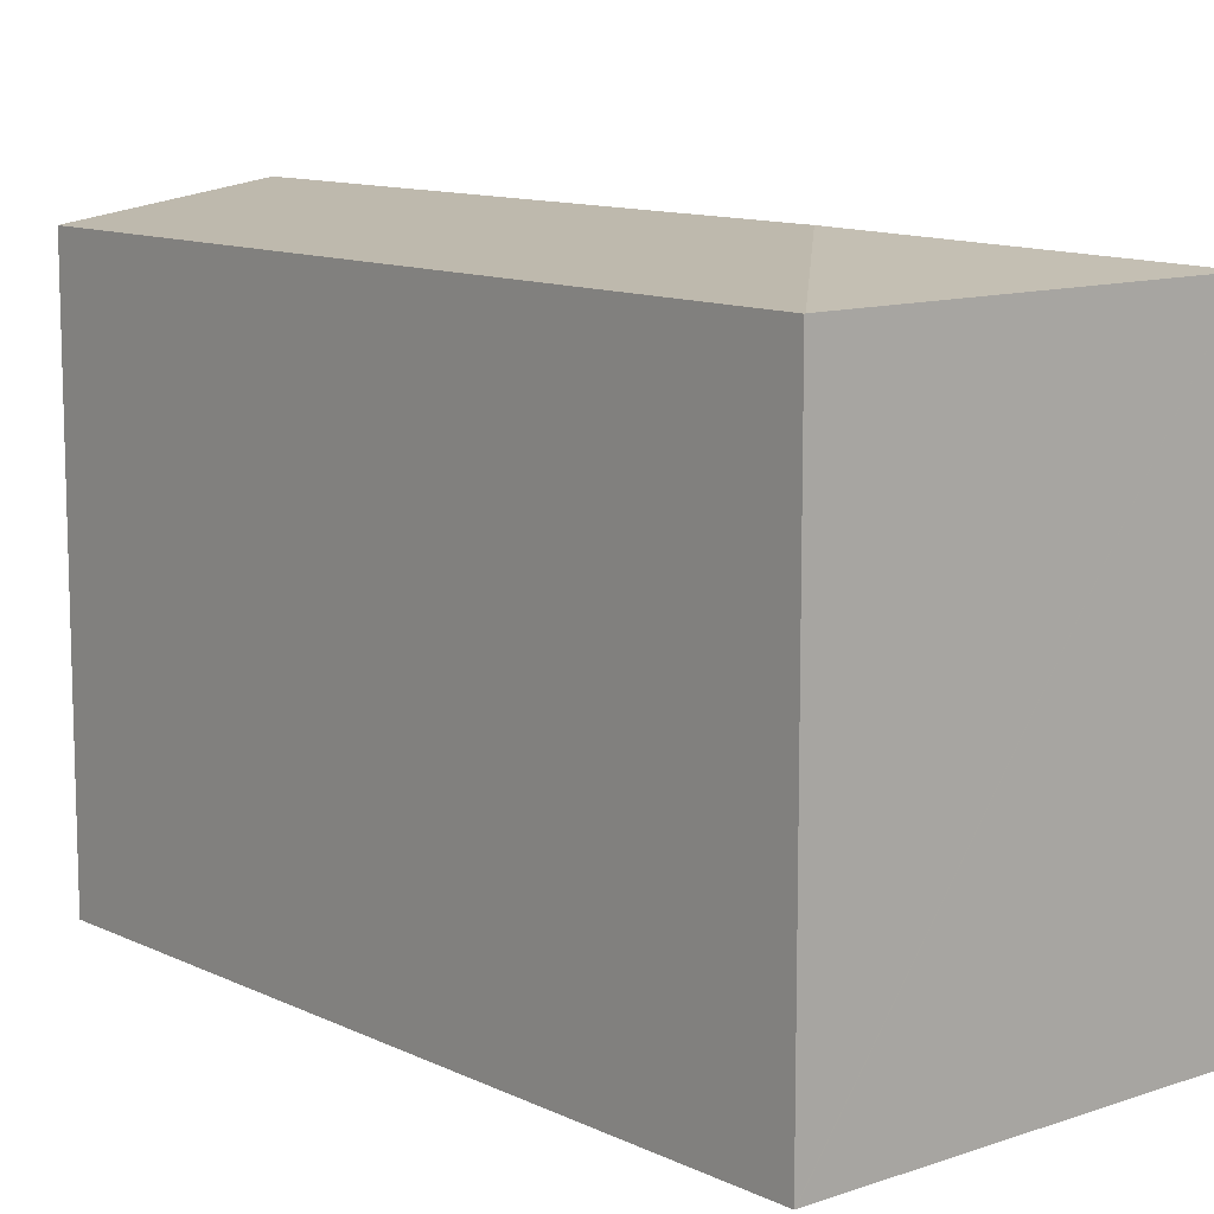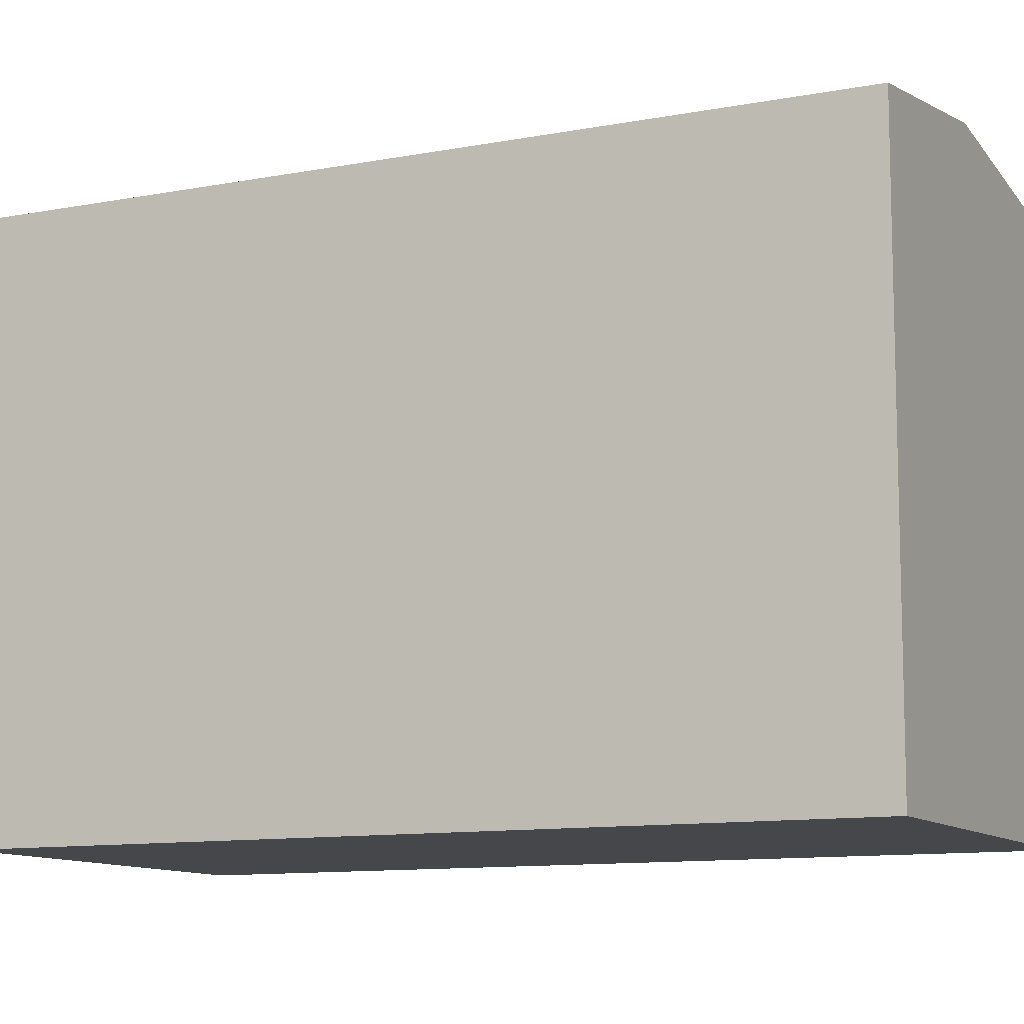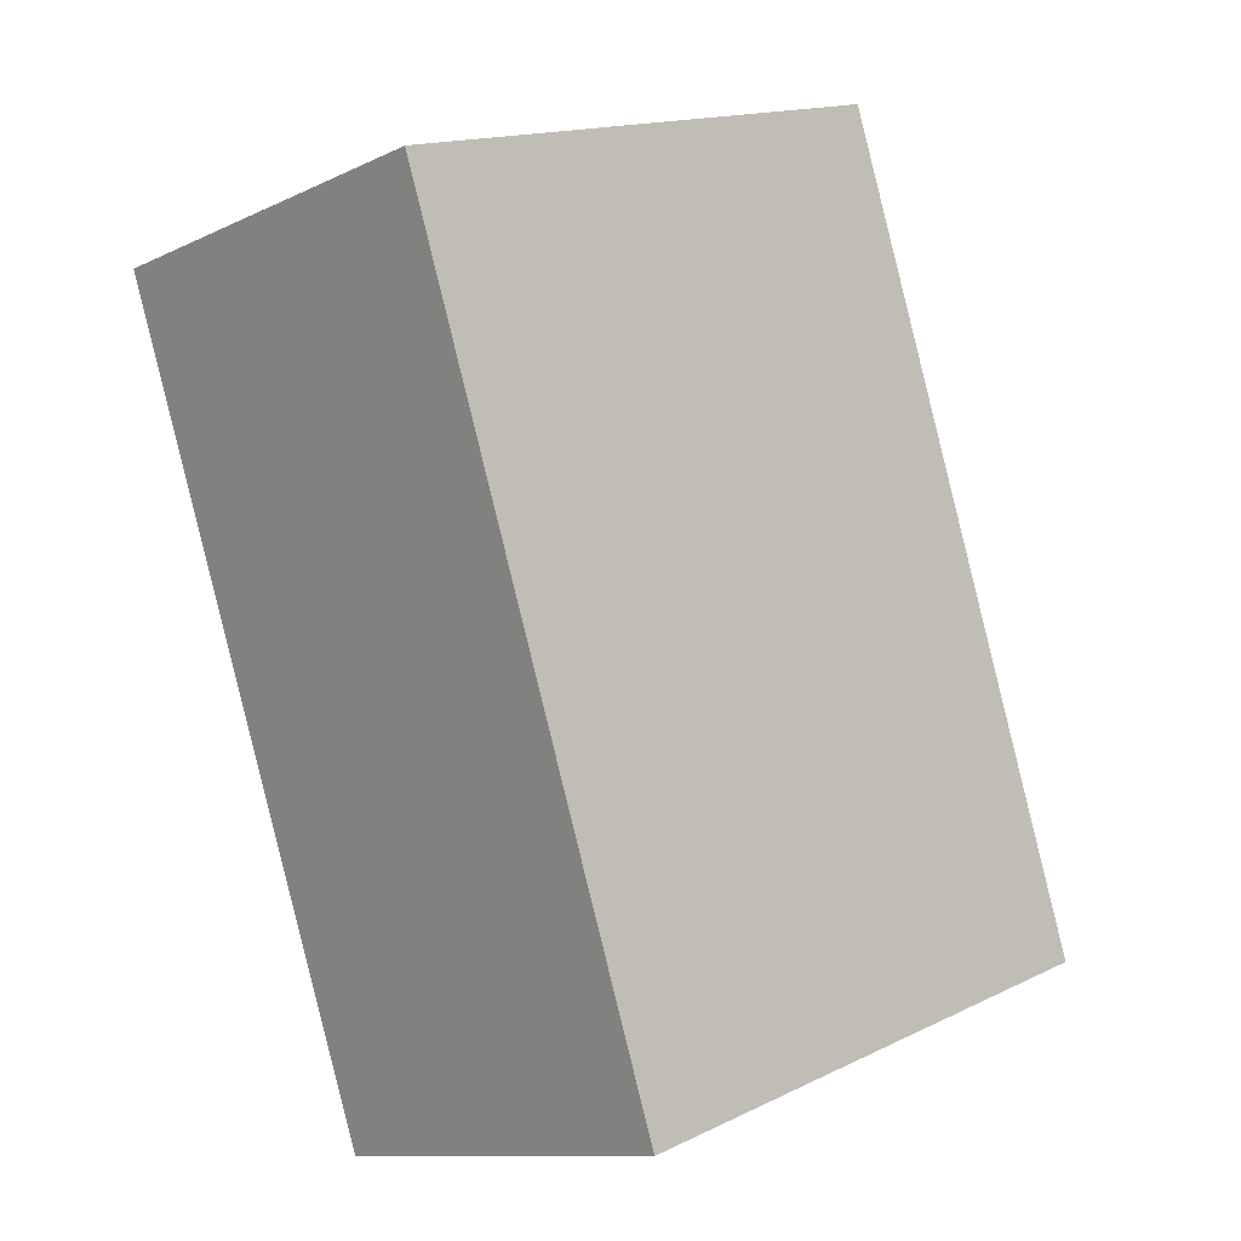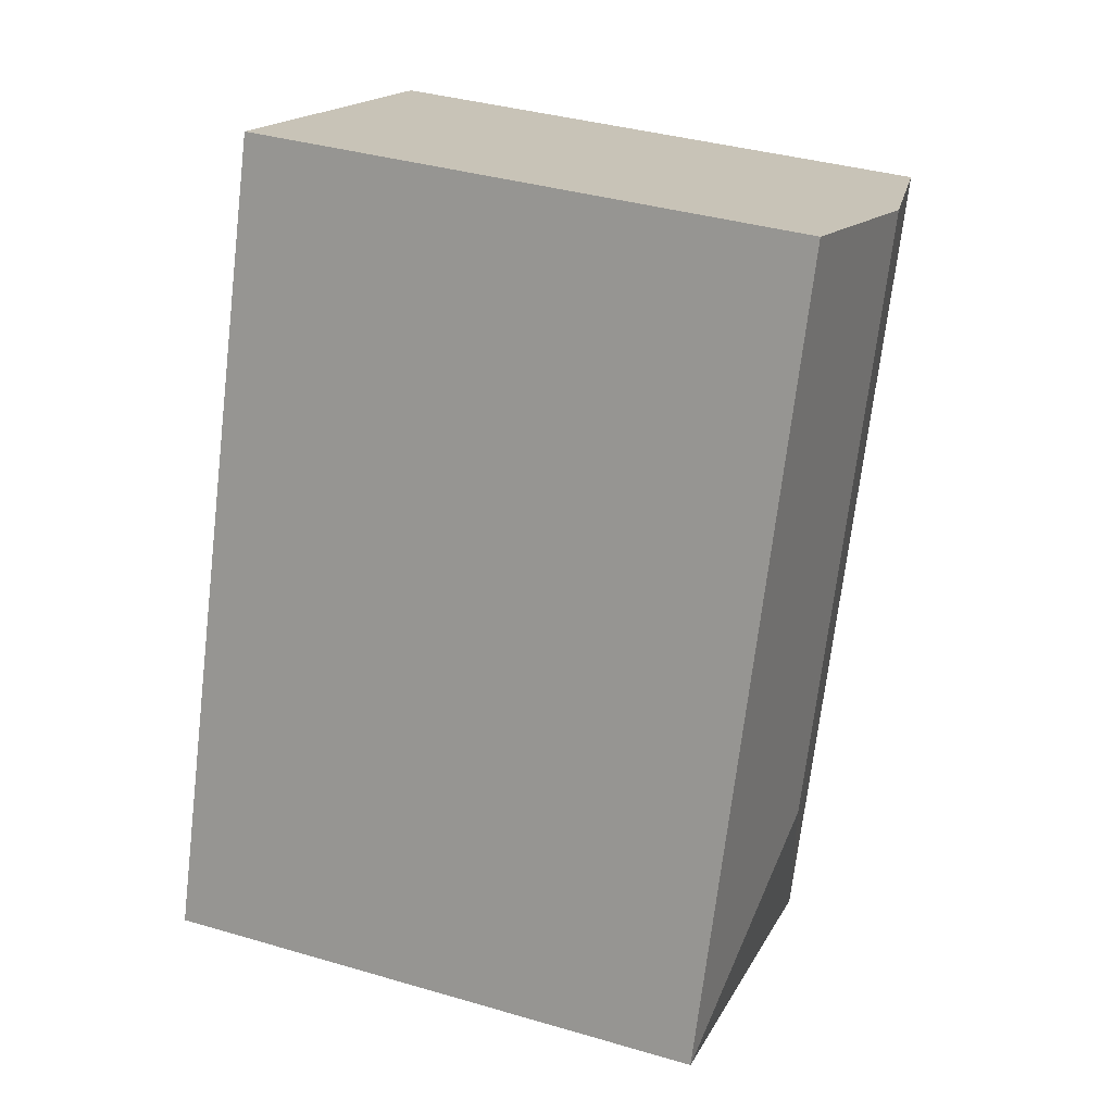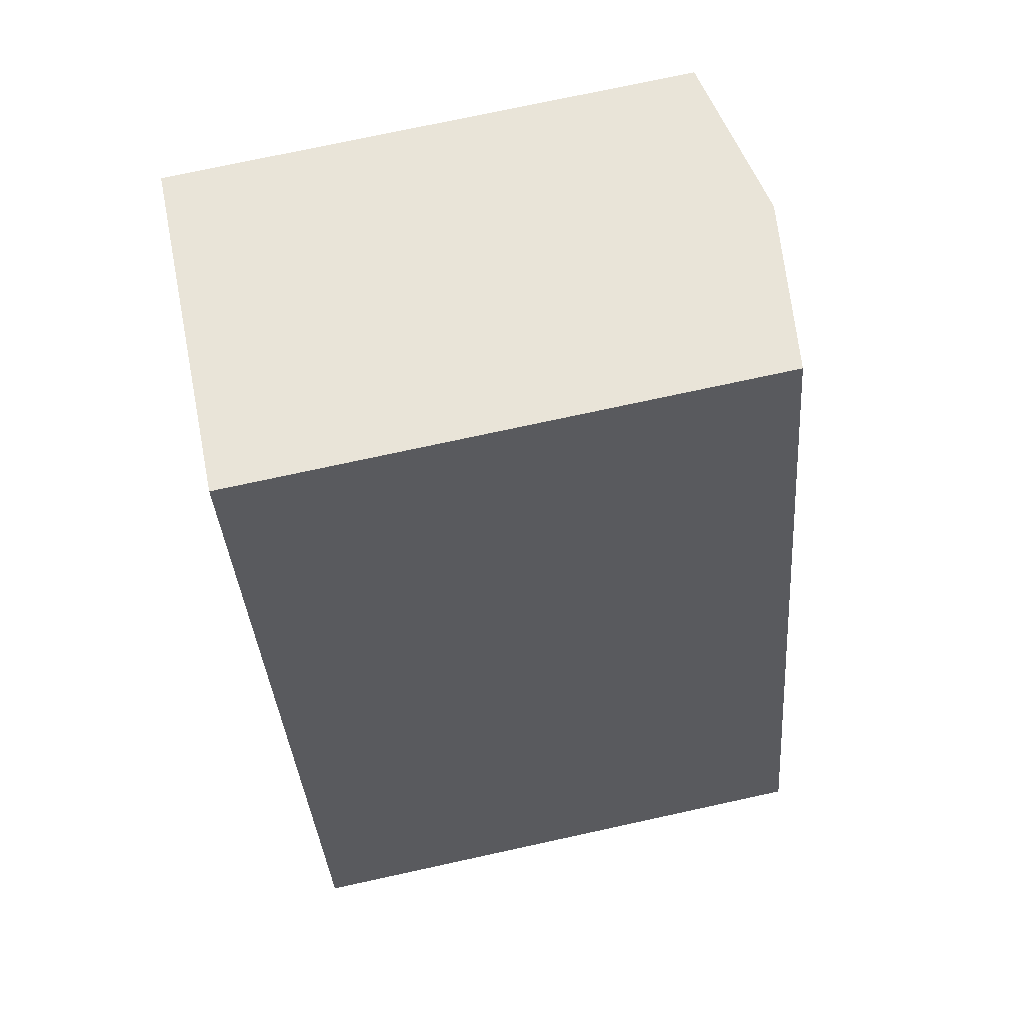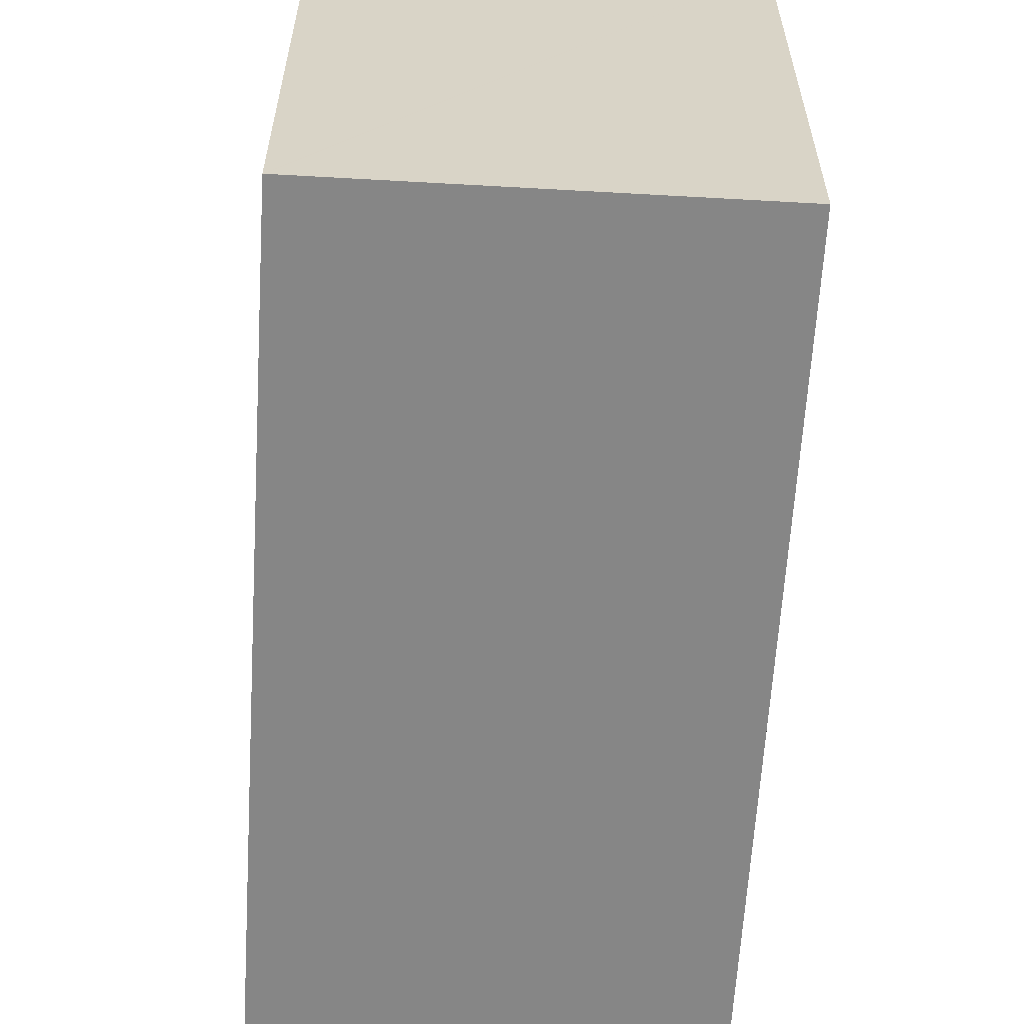
<metadata>
{"format":"obj","ext":"obj","renderer":"f3d","projection":"perspective","resolution":1024,"background":"white","views":[{"elev":11.2,"azim":119.7,"up":"+Y"},{"elev":-10.7,"azim":-83.9,"up":"+Y"},{"elev":15.7,"azim":44.9,"up":"+Z"},{"elev":37.7,"azim":110.5,"up":"+Z"},{"elev":74.1,"azim":77.7,"up":"+Z"},{"elev":-62.1,"azim":156.8,"up":"+Y"}]}
</metadata>
<code>
v  18.58 15.69 -18.18
v  18.15 15.69 -16.89
v  18.61 15.69 -18.17
v  11.34 16.49 -14.77
v  10.72 15.69 3.843
v  5.359 16.49 1.921
v  18.41 15.69 -18.25
v  7.905 15.69 -22.05
v  7.494 15.69 -20.91
v  4.989 15.69 -13.92
v  2.857 15.69 -7.971
v  0 15.69 9.606e-16
v  0 0 0
v  10.72 -2.353e-16 3.843
v  5.359 -1.176e-16 1.921
v  18.15 1.034e-15 -16.89
v  18.61 1.113e-15 -18.17
v  18.58 1.114e-15 -18.18
v  7.905 1.35e-15 -22.05
v  18.41 1.117e-15 -18.25
v  7.494 1.28e-15 -20.91
v  4.989 8.522e-16 -13.92
v  2.857 4.881e-16 -7.971
g defaultobject
f 1 2 3
f 2 1 4
f 2 4 5
f 5 4 6
f 7 4 1
f 4 7 8
f 9 4 8
f 4 9 10
f 4 10 6
f 6 10 11
f 6 11 12
f 13 6 12
f 6 13 5
f 5 13 14
f 14 13 15
f 14 2 5
f 2 14 16
f 2 16 3
f 3 16 17
f 3 7 1
f 7 3 8
f 8 3 17
f 8 17 18
f 8 18 19
f 19 18 20
f 19 9 8
f 9 19 10
f 10 19 11
f 11 19 12
f 12 19 21
f 12 21 13
f 13 21 22
f 13 22 23
f 16 18 17
f 18 16 20
f 20 16 19
f 19 16 14
f 19 14 21
f 21 14 22
f 22 14 23
f 23 14 15
f 23 15 13

</code>
